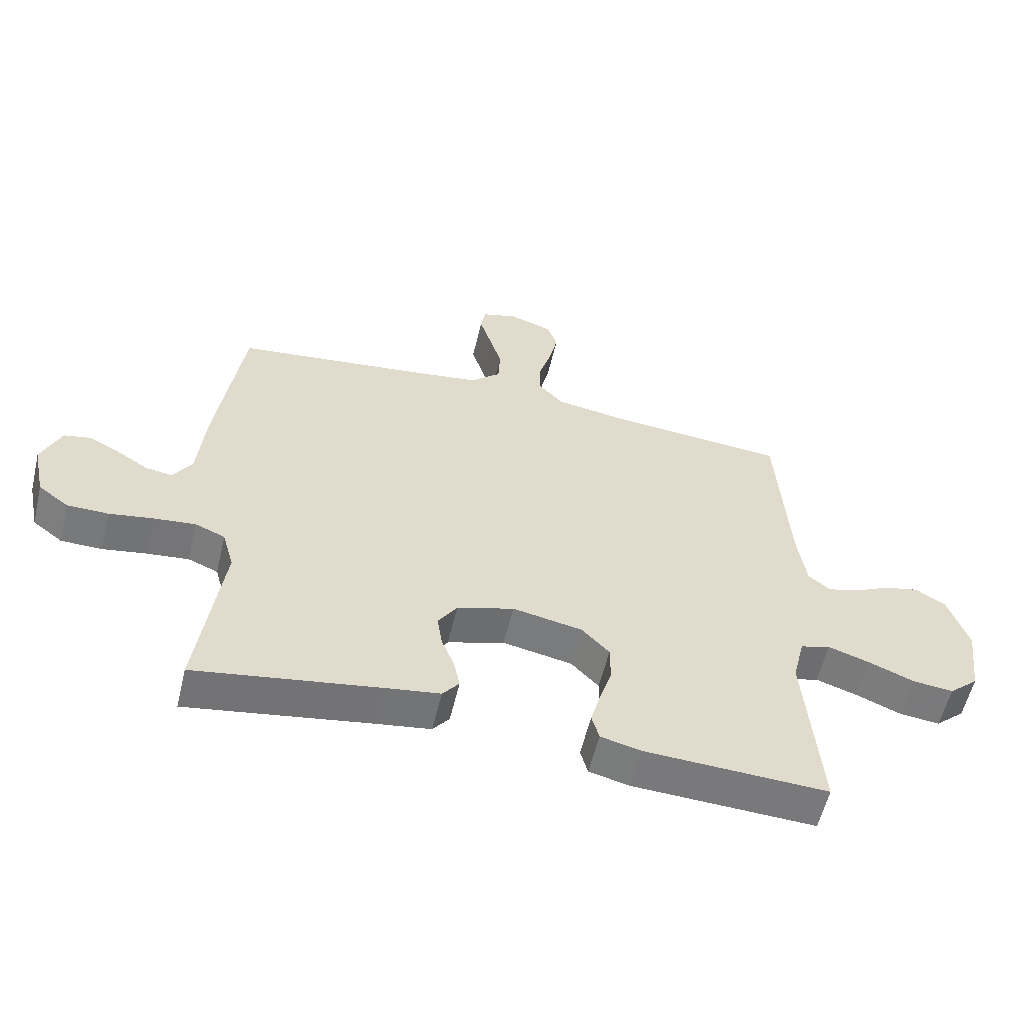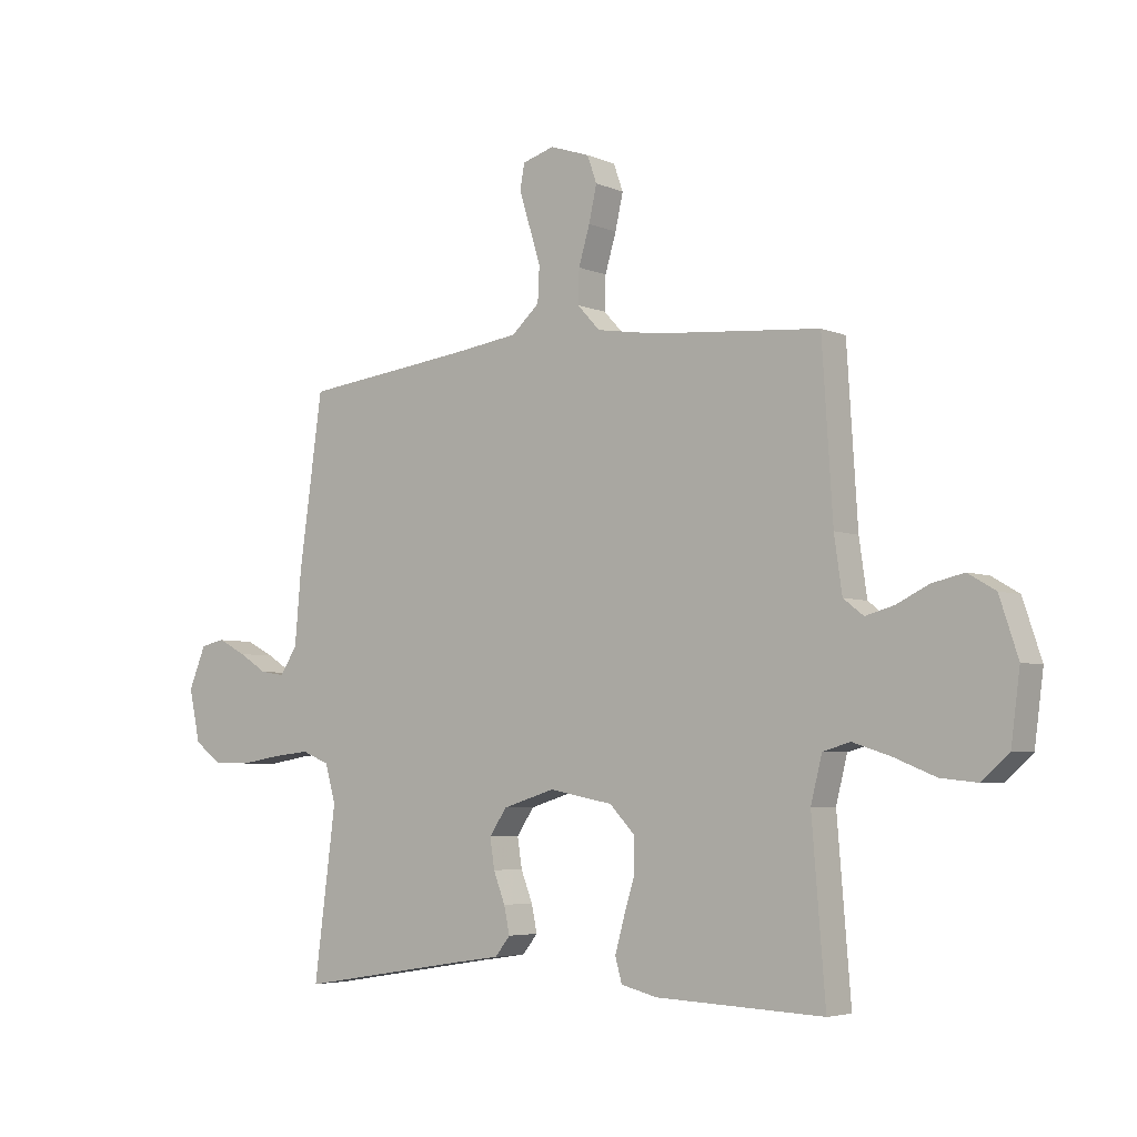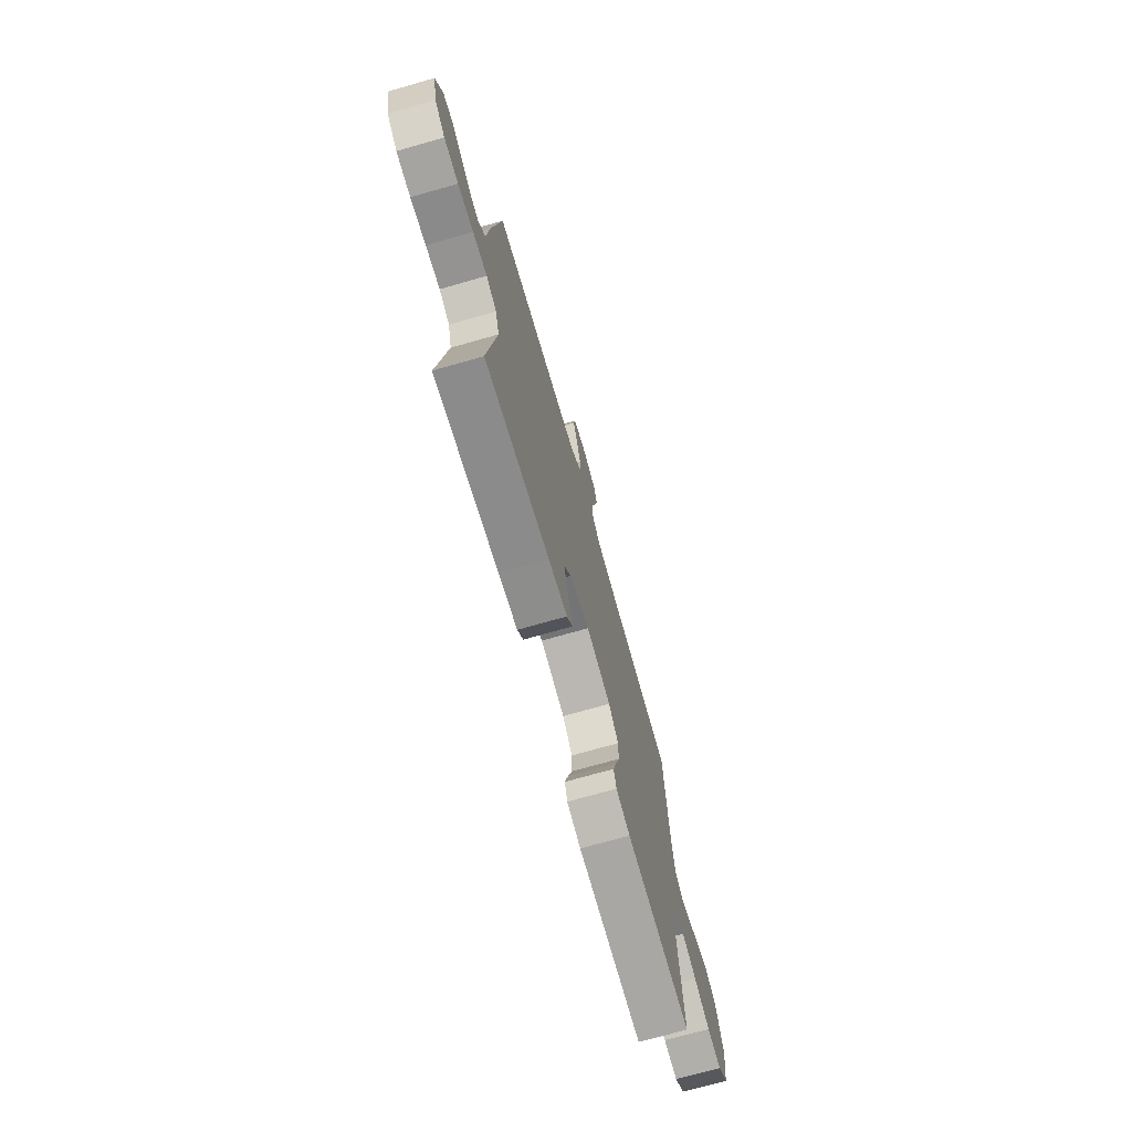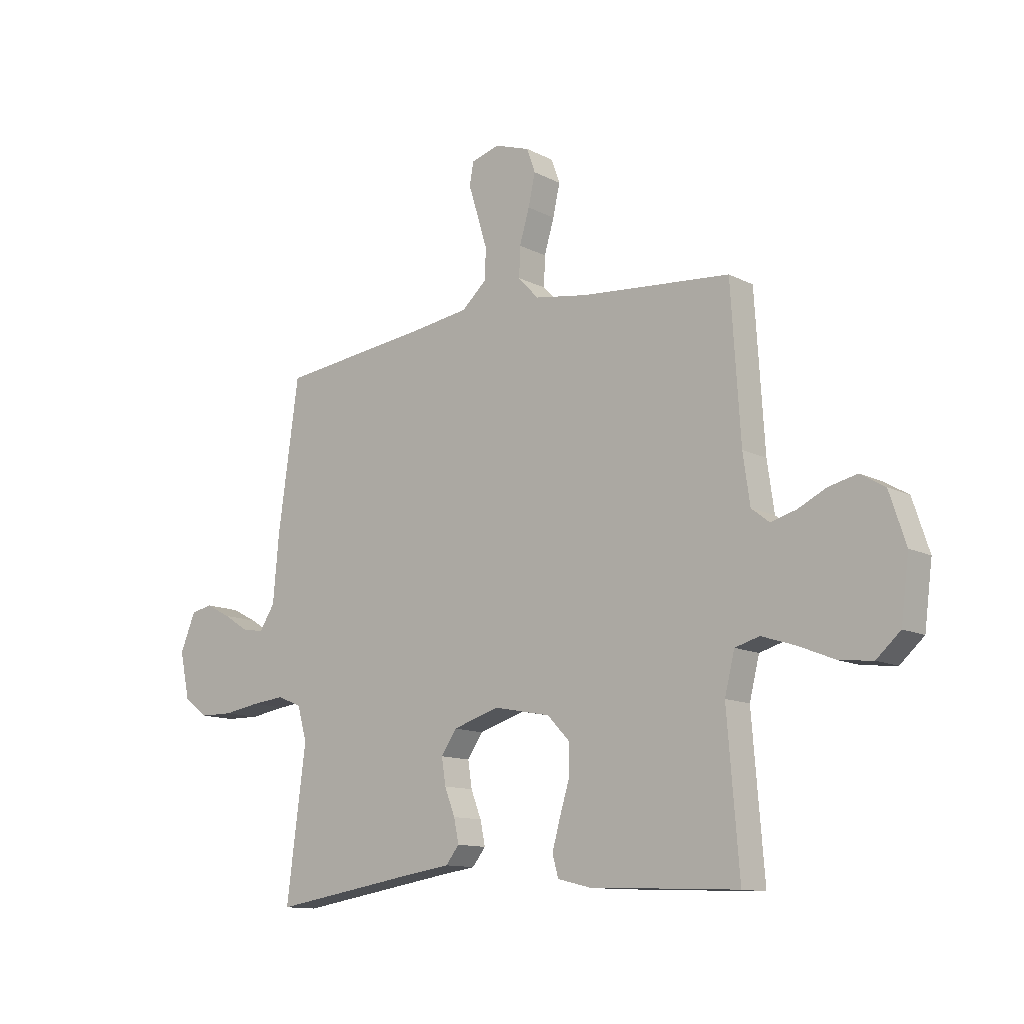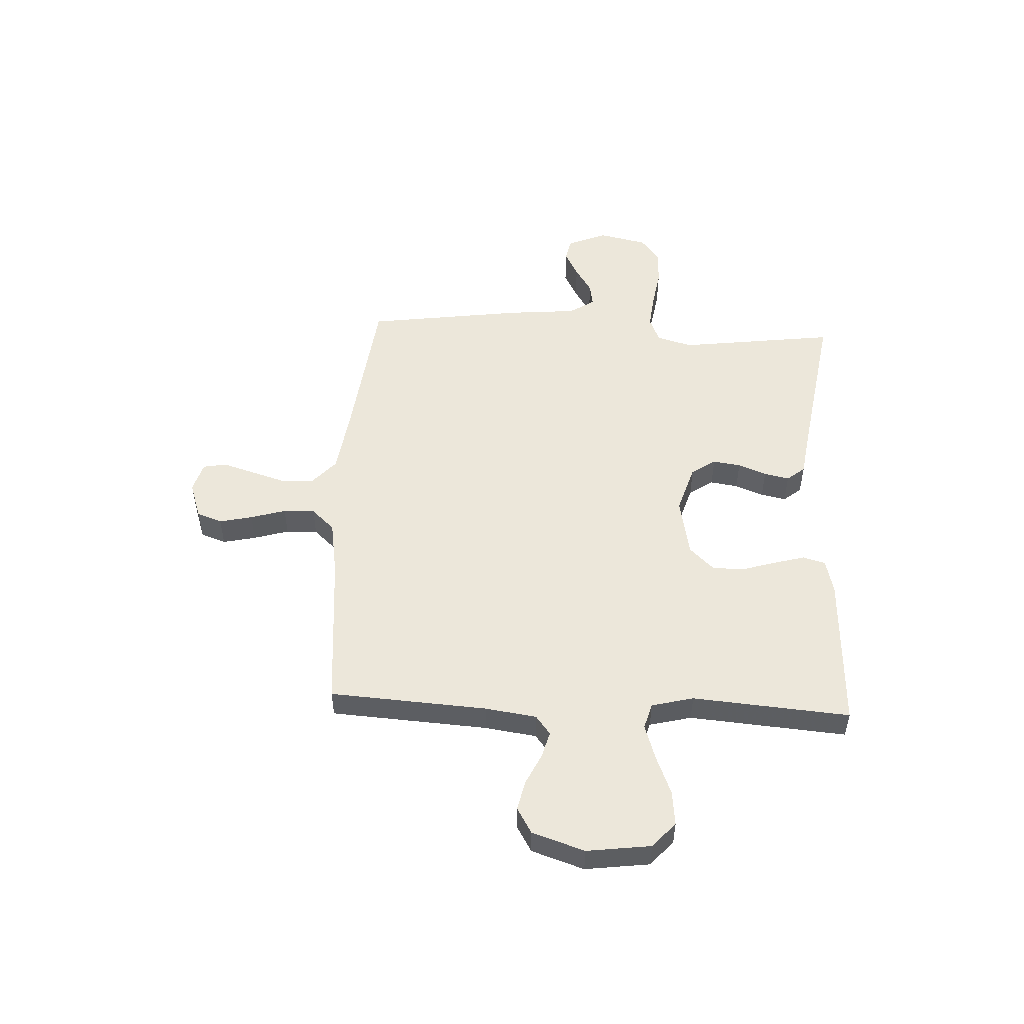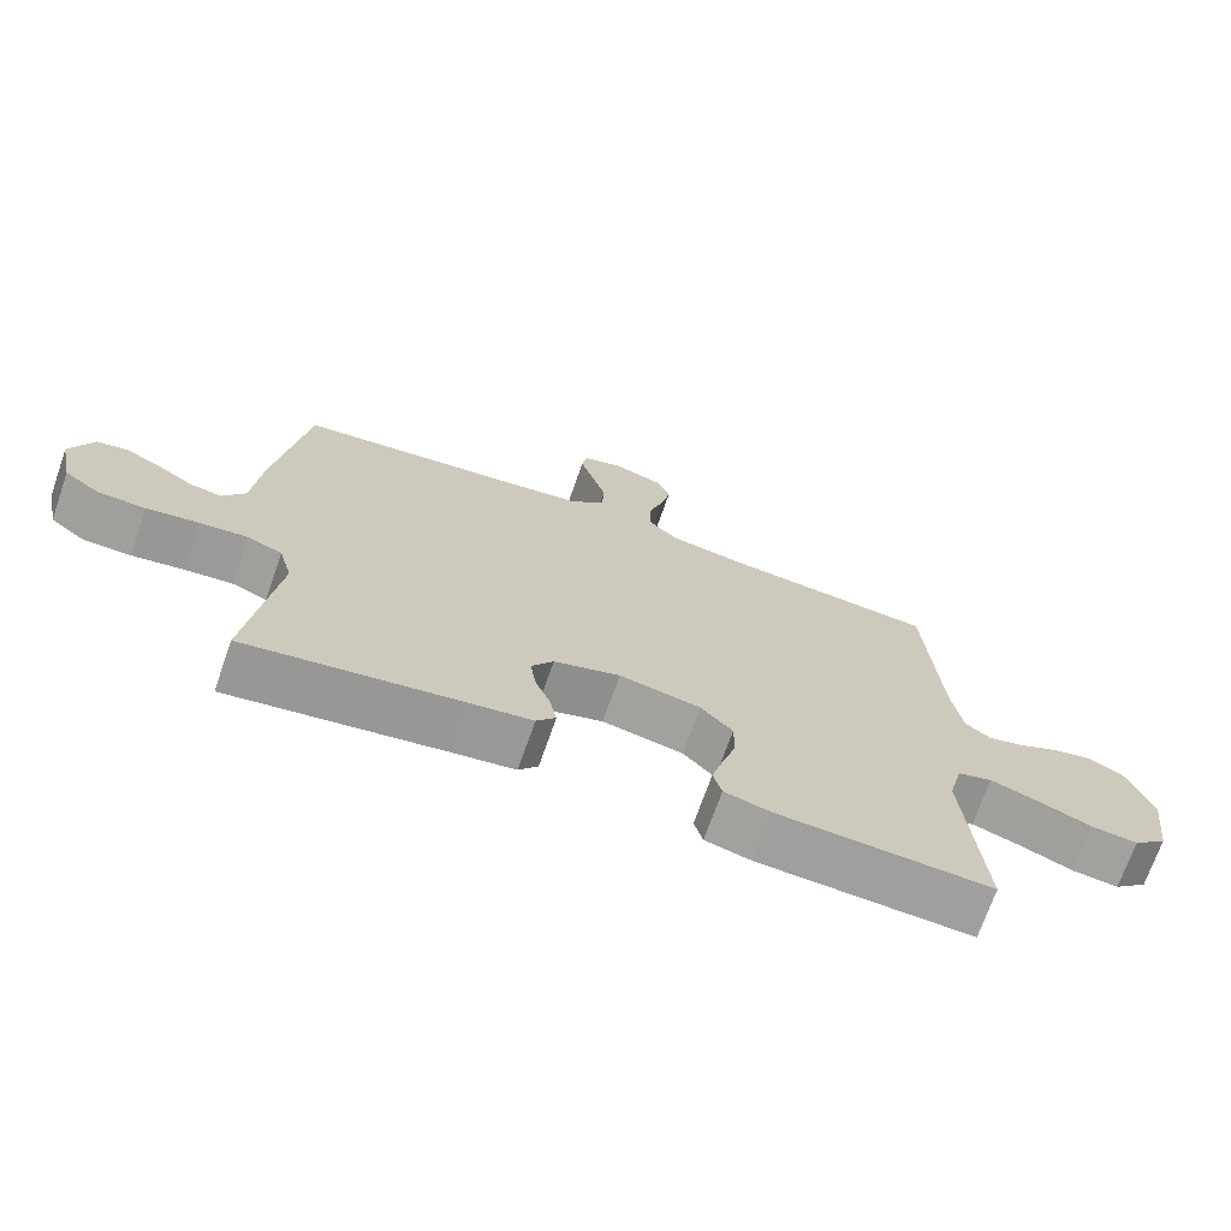
<metadata>
{"format":"obj","ext":"obj","renderer":"f3d","projection":"perspective","resolution":1024,"background":"white","views":[{"elev":-57.6,"azim":-13.4,"up":"+Z"},{"elev":-4.8,"azim":37.5,"up":"+Z"},{"elev":-72.4,"azim":-74.1,"up":"+Z"},{"elev":-12.1,"azim":39.9,"up":"+Z"},{"elev":51.6,"azim":92.8,"up":"+Y"},{"elev":-71.0,"azim":-19.3,"up":"+Z"}]}
</metadata>
<code>
v 0.5 0.07 0.5
v 0.519 0.07 0.2
v 0.533 0.07 0.102
v 0.569 0.07 0.074
v 0.62 0.07 0.088
v 0.678 0.07 0.116
v 0.735 0.07 0.129
v 0.784 0.07 0.1
v 0.817 0.07 0
v 0.801 0.07 -0.122
v 0.753 0.07 -0.165
v 0.687 0.07 -0.158
v 0.613 0.07 -0.128
v 0.545 0.07 -0.106
v 0.496 0.07 -0.12
v 0.476 0.07 -0.2
v 0.5 0.07 -0.5
v 0.2 0.07 -0.487
v 0.135 0.07 -0.471
v 0.123 0.07 -0.428
v 0.139 0.07 -0.37
v 0.159 0.07 -0.305
v 0.159 0.07 -0.244
v 0.114 0.07 -0.197
v 0 0.07 -0.175
v -0.093 0.07 -0.204
v -0.124 0.07 -0.25
v -0.116 0.07 -0.303
v -0.095 0.07 -0.357
v -0.085 0.07 -0.405
v -0.112 0.07 -0.439
v -0.2 0.07 -0.452
v -0.5 0.07 -0.5
v -0.461 0.07 -0.2
v -0.48 0.07 -0.132
v -0.529 0.07 -0.112
v -0.596 0.07 -0.119
v -0.669 0.07 -0.131
v -0.736 0.07 -0.13
v -0.785 0.07 -0.093
v -0.805 0.07 0
v -0.774 0.07 0.075
v -0.73 0.07 0.084
v -0.68 0.07 0.058
v -0.629 0.07 0.026
v -0.585 0.07 0.019
v -0.554 0.07 0.067
v -0.542 0.07 0.2
v -0.5 0.07 0.5
v -0.2 0.07 0.536
v -0.079 0.07 0.553
v -0.029 0.07 0.598
v -0.026 0.07 0.659
v -0.046 0.07 0.725
v -0.065 0.07 0.786
v -0.057 0.07 0.831
v 0 0.07 0.848
v 0.071 0.07 0.824
v 0.088 0.07 0.776
v 0.074 0.07 0.713
v 0.054 0.07 0.646
v 0.052 0.07 0.586
v 0.093 0.07 0.542
v 0.2 0.07 0.525
v 0.5 0 0.5
v 0.519 0 0.2
v 0.533 0 0.102
v 0.569 0 0.074
v 0.62 0 0.088
v 0.678 0 0.116
v 0.735 0 0.129
v 0.784 0 0.1
v 0.817 0 0
v 0.801 0 -0.122
v 0.753 0 -0.165
v 0.687 0 -0.158
v 0.613 0 -0.128
v 0.545 0 -0.106
v 0.496 0 -0.12
v 0.476 0 -0.2
v 0.5 0 -0.5
v 0.2 0 -0.487
v 0.135 0 -0.471
v 0.123 0 -0.428
v 0.139 0 -0.37
v 0.159 0 -0.305
v 0.159 0 -0.244
v 0.114 0 -0.197
v 0 0 -0.175
v -0.093 0 -0.204
v -0.124 0 -0.25
v -0.116 0 -0.303
v -0.095 0 -0.357
v -0.085 0 -0.405
v -0.112 0 -0.439
v -0.2 0 -0.452
v -0.5 0 -0.5
v -0.461 0 -0.2
v -0.48 0 -0.132
v -0.529 0 -0.112
v -0.596 0 -0.119
v -0.669 0 -0.131
v -0.736 0 -0.13
v -0.785 0 -0.093
v -0.805 0 0
v -0.774 0 0.075
v -0.73 0 0.084
v -0.68 0 0.058
v -0.629 0 0.026
v -0.585 0 0.019
v -0.554 0 0.067
v -0.542 0 0.2
v -0.5 0 0.5
v -0.2 0 0.536
v -0.079 0 0.553
v -0.029 0 0.598
v -0.026 0 0.659
v -0.046 0 0.725
v -0.065 0 0.786
v -0.057 0 0.831
v 0 0 0.848
v 0.071 0 0.824
v 0.088 0 0.776
v 0.074 0 0.713
v 0.054 0 0.646
v 0.052 0 0.586
v 0.093 0 0.542
v 0.2 0 0.525
f 59 60 61
f 58 59 61
f 57 58 61
f 56 57 61
f 55 56 61
f 54 55 61
f 53 54 61 62
f 52 53 62 63
f 47 48 49 50
f 46 47 50 51
f 43 44 45
f 42 43 45
f 41 42 45
f 40 41 45
f 39 40 45
f 38 39 45
f 37 38 45
f 36 37 45 46
f 51 52 63
f 46 51 63
f 36 46 63
f 35 36 63
f 30 31 32
f 29 30 32
f 28 29 32
f 32 33 34
f 28 32 34
f 27 28 34
f 20 21 22
f 19 20 22
f 18 19 22
f 17 18 22
f 16 17 22
f 15 16 22 23
f 11 12 13
f 10 11 13
f 9 10 13
f 8 9 13
f 7 8 13
f 6 7 13
f 5 6 13
f 4 5 13 14
f 3 4 14 15
f 64 1 2
f 15 23 24
f 3 15 24
f 2 3 24
f 64 2 24
f 35 63 64
f 34 35 64
f 27 34 64
f 26 27 64
f 64 24 25
f 25 26 64
f 125 124 123
f 125 123 122
f 125 122 121
f 125 121 120
f 125 120 119
f 125 119 118
f 126 125 118 117
f 127 126 117 116
f 114 113 112 111
f 115 114 111 110
f 109 108 107
f 109 107 106
f 109 106 105
f 109 105 104
f 109 104 103
f 109 103 102
f 109 102 101
f 110 109 101 100
f 127 116 115
f 127 115 110
f 127 110 100
f 127 100 99
f 96 95 94
f 96 94 93
f 96 93 92
f 98 97 96
f 98 96 92
f 98 92 91
f 86 85 84
f 86 84 83
f 86 83 82
f 86 82 81
f 86 81 80
f 87 86 80 79
f 77 76 75
f 77 75 74
f 77 74 73
f 77 73 72
f 77 72 71
f 77 71 70
f 77 70 69
f 78 77 69 68
f 79 78 68 67
f 66 65 128
f 88 87 79
f 88 79 67
f 88 67 66
f 88 66 128
f 128 127 99
f 128 99 98
f 128 98 91
f 128 91 90
f 89 88 128
f 128 90 89
f 1 65 66 2
f 2 66 67 3
f 3 67 68 4
f 4 68 69 5
f 5 69 70 6
f 6 70 71 7
f 7 71 72 8
f 8 72 73 9
f 9 73 74 10
f 10 74 75 11
f 11 75 76 12
f 12 76 77 13
f 13 77 78 14
f 14 78 79 15
f 15 79 80 16
f 16 80 81 17
f 17 81 82 18
f 18 82 83 19
f 19 83 84 20
f 20 84 85 21
f 21 85 86 22
f 22 86 87 23
f 23 87 88 24
f 24 88 89 25
f 25 89 90 26
f 26 90 91 27
f 27 91 92 28
f 28 92 93 29
f 29 93 94 30
f 30 94 95 31
f 31 95 96 32
f 32 96 97 33
f 33 97 98 34
f 34 98 99 35
f 35 99 100 36
f 36 100 101 37
f 37 101 102 38
f 38 102 103 39
f 39 103 104 40
f 40 104 105 41
f 41 105 106 42
f 42 106 107 43
f 43 107 108 44
f 44 108 109 45
f 45 109 110 46
f 46 110 111 47
f 47 111 112 48
f 48 112 113 49
f 49 113 114 50
f 50 114 115 51
f 51 115 116 52
f 52 116 117 53
f 53 117 118 54
f 54 118 119 55
f 55 119 120 56
f 56 120 121 57
f 57 121 122 58
f 58 122 123 59
f 59 123 124 60
f 60 124 125 61
f 61 125 126 62
f 62 126 127 63
f 63 127 128 64
f 64 128 65 1

</code>
